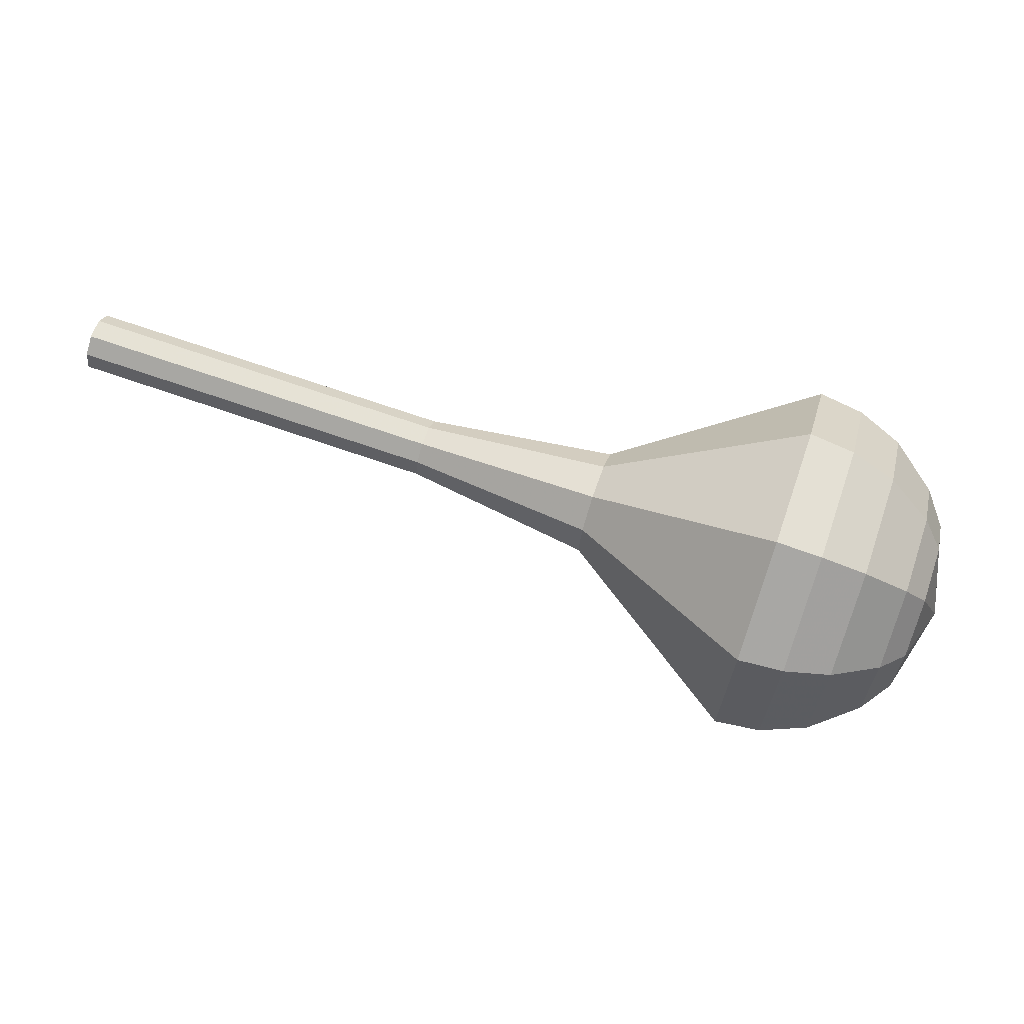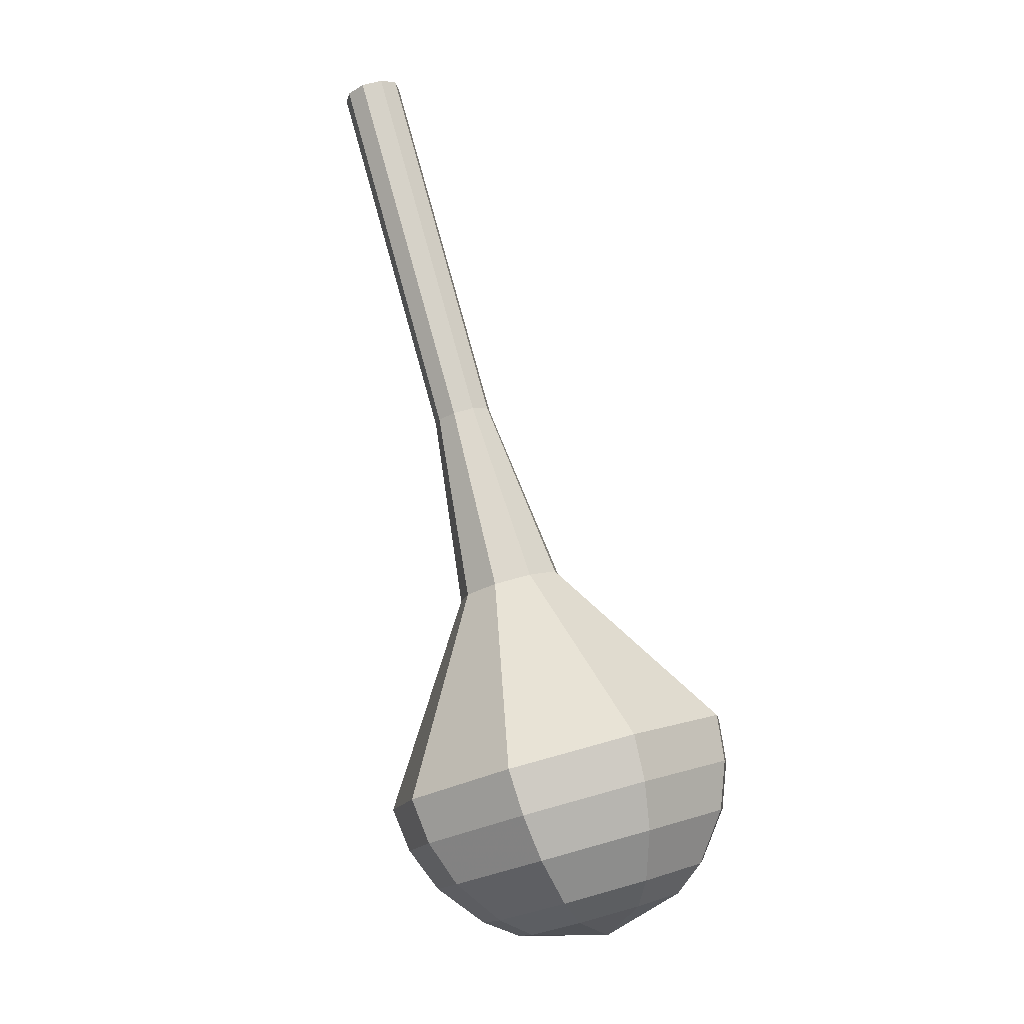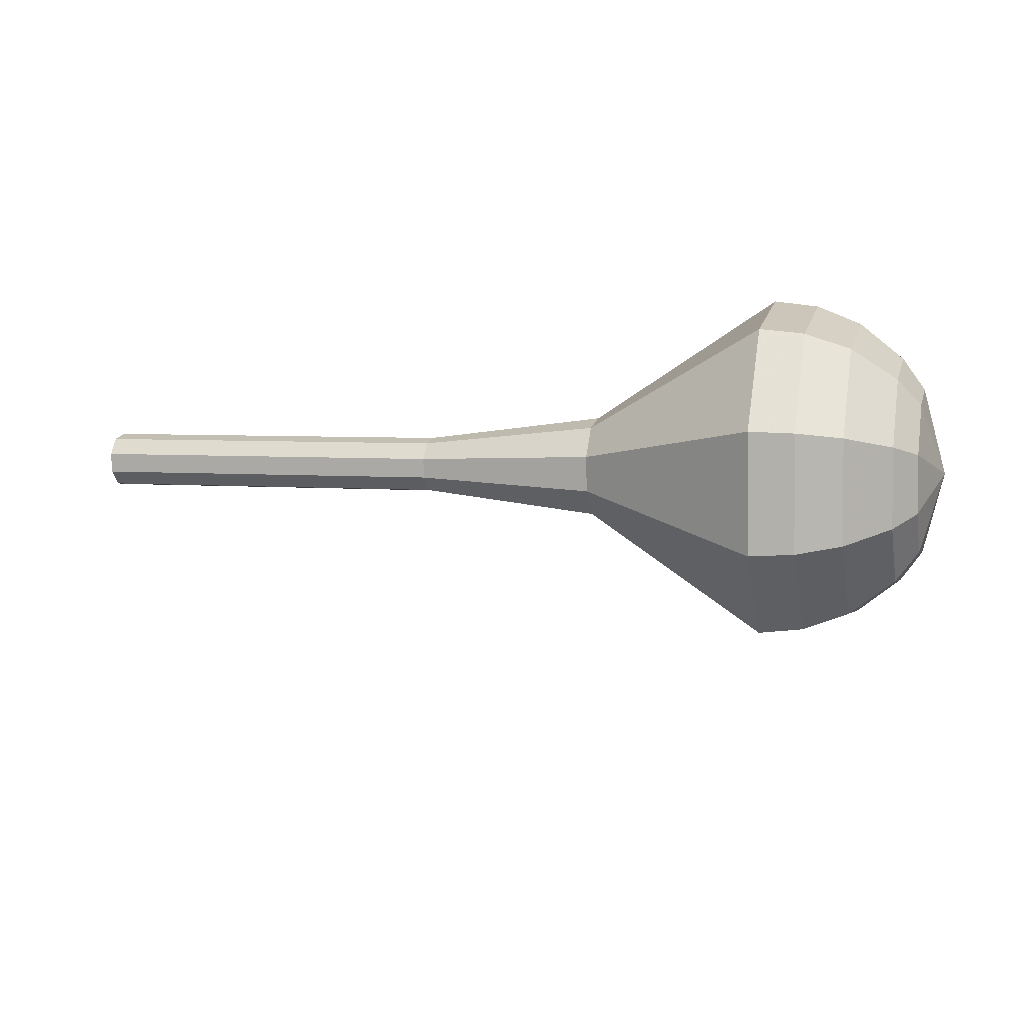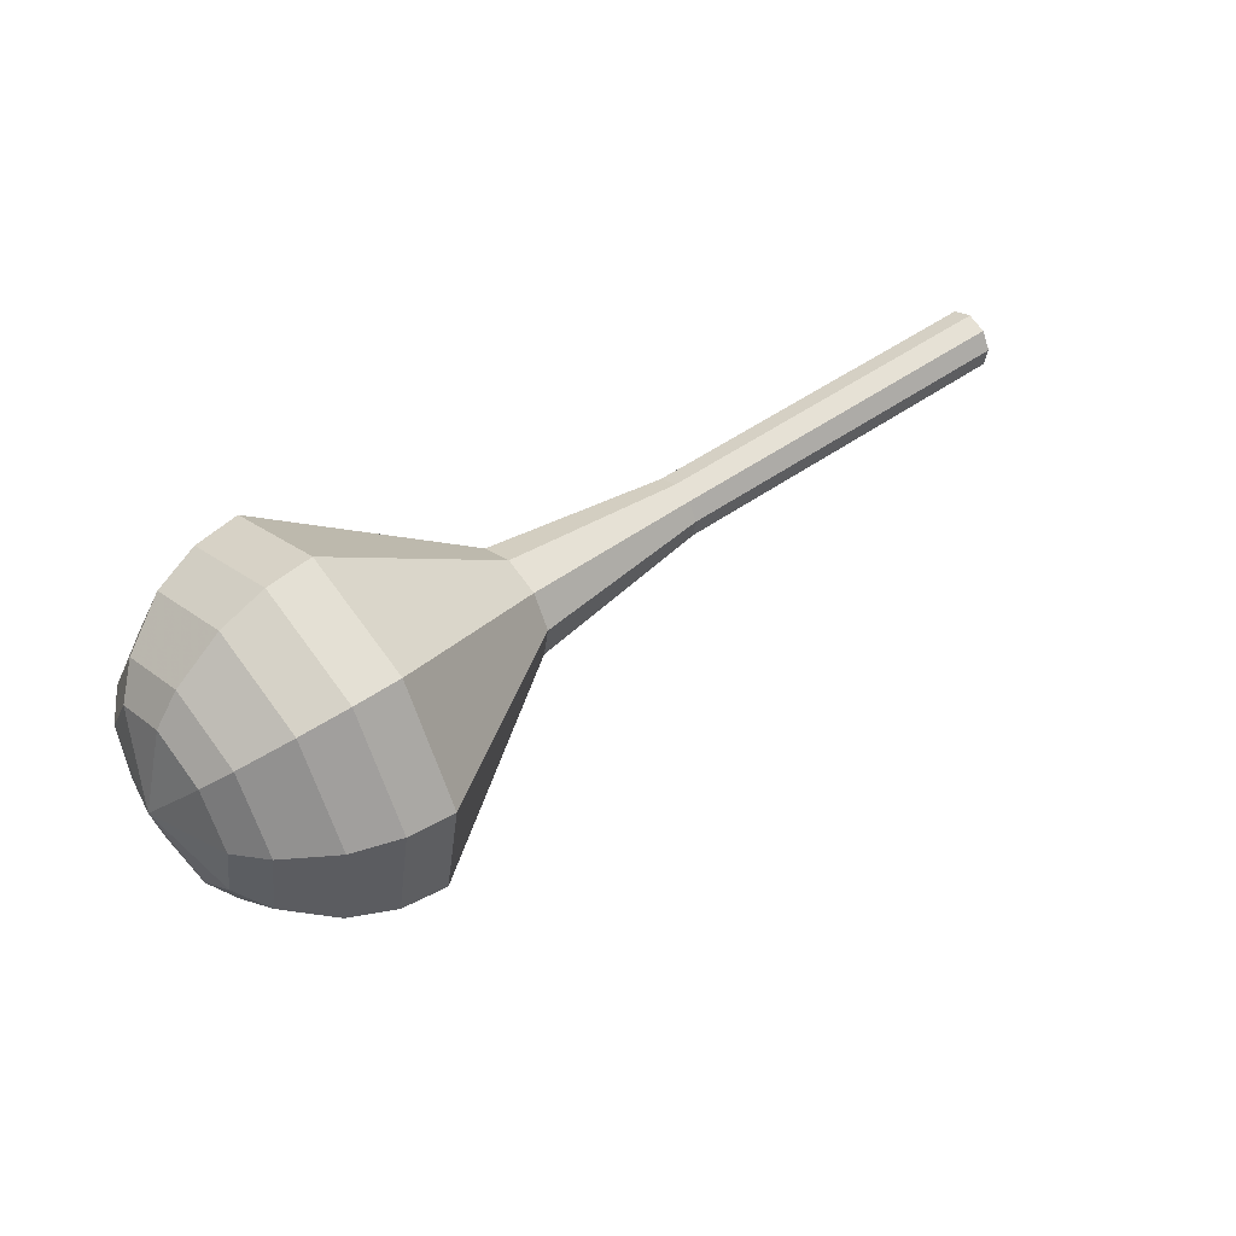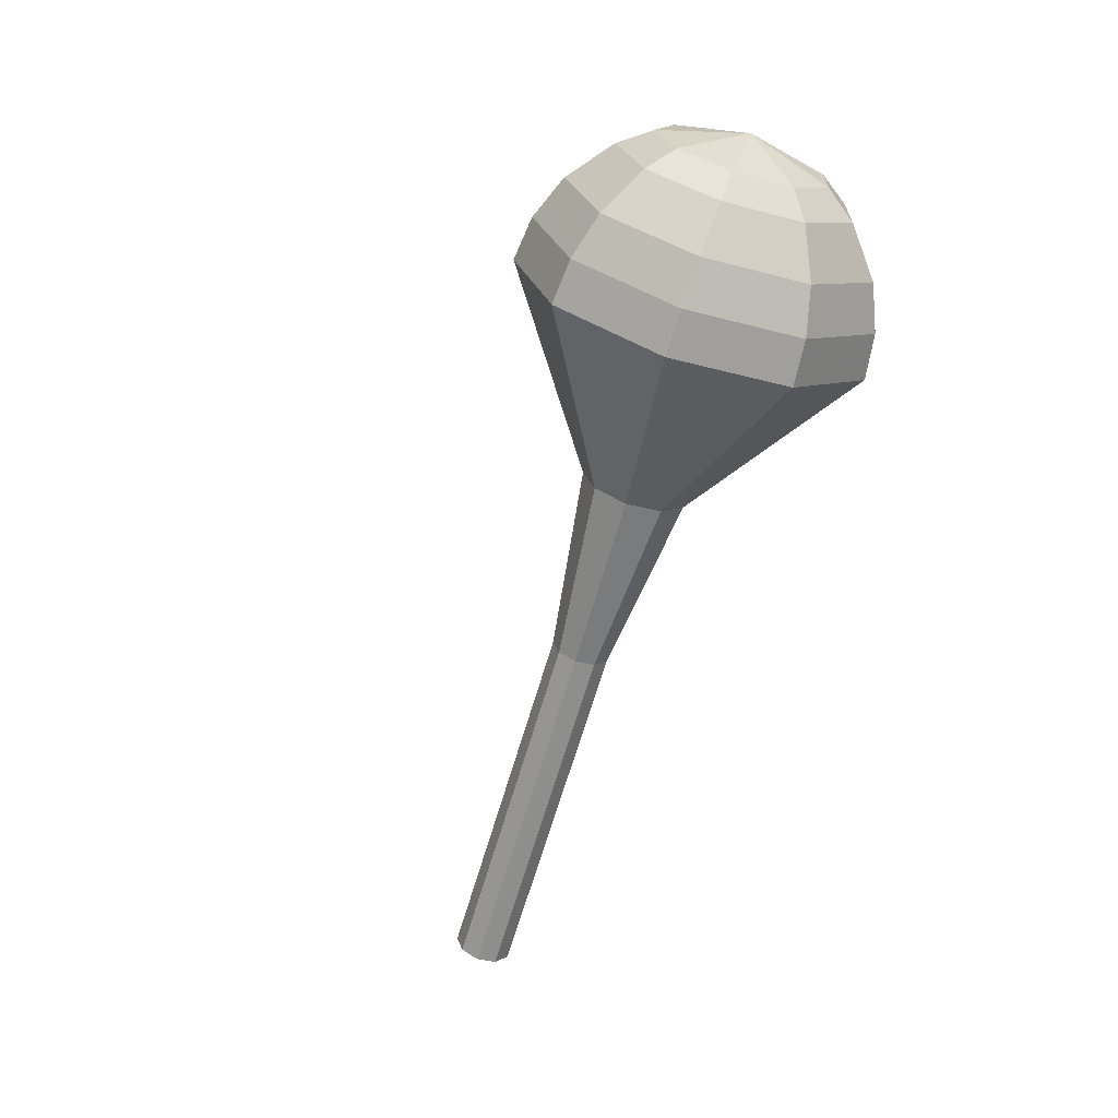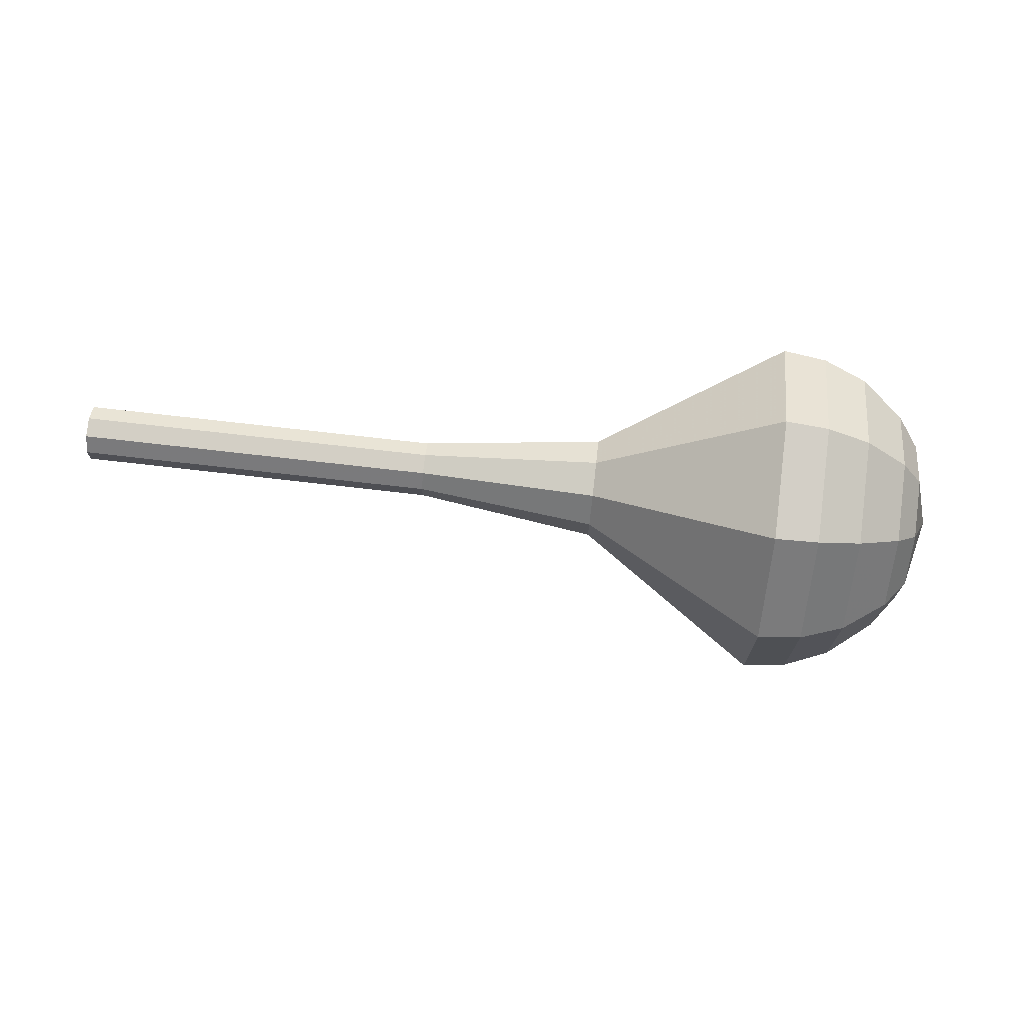
<metadata>
{"format":"obj","ext":"obj","renderer":"f3d","projection":"perspective","resolution":1024,"background":"white","views":[{"elev":21.1,"azim":19.0,"up":"+Y"},{"elev":64.8,"azim":80.0,"up":"+Y"},{"elev":-63.0,"azim":11.9,"up":"+Y"},{"elev":23.8,"azim":148.8,"up":"+Y"},{"elev":-72.8,"azim":59.2,"up":"+Z"},{"elev":11.2,"azim":-11.3,"up":"+Z"}]}
</metadata>
<code>
g tube1
v 152.3 150.6 159.7
v 152.3 150.9 158.9
v 152.4 151.6 158.5
v 152.7 152.4 158.6
v 152.9 152.9 159.3
v 152.9 152.9 160.1
v 152.9 152.4 160.8
v 152.7 151.6 160.9
v 152.5 150.8 160.5
v 152.3 150.6 159.7
v 156.1 149.6 159.3
v 156.1 149.9 158.5
v 156.2 150.6 158.1
v 156.5 151.5 158.2
v 156.7 152 158.9
v 156.7 151.9 159.7
v 156.7 151.4 160.4
v 156.5 150.6 160.5
v 156.3 149.9 160.1
v 156.1 149.6 159.3
v 159.9 148.6 158.9
v 159.9 148.9 158.1
v 160 149.7 157.7
v 160.3 150.5 157.8
v 160.5 151 158.5
v 160.5 151 159.3
v 160.5 150.4 160
v 160.3 149.6 160.1
v 160.1 148.9 159.7
v 159.9 148.6 158.9
v 163.7 147.7 158.5
v 163.7 148 157.7
v 163.8 148.7 157.3
v 164.1 149.5 157.4
v 164.3 150 158.1
v 164.3 150 158.9
v 164.3 149.4 159.6
v 164.1 148.6 159.7
v 163.8 147.9 159.3
v 163.7 147.7 158.5
v 167.5 146.7 158.1
v 167.5 147 157.3
v 167.6 147.7 156.9
v 167.9 148.5 157
v 168.1 149 157.7
v 168.1 149 158.5
v 168.1 148.5 159.2
v 167.9 147.7 159.3
v 167.6 146.9 158.9
v 167.5 146.7 158.1
v 174.8 143.8 157.3
v 174.8 144.3 155.9
v 175.1 145.6 155.1
v 175.5 147.1 155.4
v 175.9 148 156.5
v 176 148 158.1
v 175.9 147 159.2
v 175.5 145.5 159.5
v 175.1 144.2 158.7
v 174.8 143.8 157.3
v 181.1 136.7 156.5
v 181.1 138.6 151.7
v 182 142.9 149.2
v 183.3 147.8 150
v 184.5 150.9 153.9
v 185 150.8 159.1
v 184.6 147.5 163
v 183.4 142.6 163.8
v 182 138.3 161.3
v 181.1 136.7 156.5
v 183 136.5 156.3
v 183 138.3 151.7
v 183.8 142.5 149.2
v 185.1 147.2 150.1
v 186.3 150.2 153.8
v 186.7 150.1 158.8
v 186.3 146.9 162.6
v 185.2 142.1 163.4
v 183.9 138 161
v 183 136.5 156.3
v 185 136.8 156.1
v 185 138.4 152
v 185.7 142.1 149.8
v 186.9 146.4 150.5
v 187.9 149 153.9
v 188.3 148.9 158.3
v 188 146.1 161.7
v 187 141.8 162.5
v 185.8 138.1 160.3
v 185 136.8 156.1
v 187.2 137.8 155.9
v 187.2 139 152.8
v 187.7 141.9 151.1
v 188.6 145.1 151.7
v 189.4 147.2 154.2
v 189.7 147.1 157.6
v 189.5 144.9 160.2
v 188.7 141.7 160.8
v 187.8 138.8 159.1
v 187.2 137.8 155.9
v 188.4 138.9 155.8
v 188.4 139.7 153.5
v 188.8 141.9 152.3
v 189.5 144.2 152.7
v 190.1 145.7 154.6
v 190.3 145.7 157.1
v 190.1 144.1 159
v 189.5 141.7 159.4
v 188.9 139.6 158.2
v 188.4 138.9 155.8
v 190.2 142.1 155.7
v 190.2 142.1 155.7
v 190.2 142.1 155.7
v 190.2 142.1 155.7
v 190.2 142.1 155.7
v 190.2 142.1 155.7
v 190.2 142.1 155.7
v 190.2 142.1 155.7
v 190.2 142.1 155.7
v 190.2 142.1 155.7
f 1 2 12
f 12 11 1
f 2 3 13
f 13 12 2
f 3 4 14
f 14 13 3
f 4 5 15
f 15 14 4
f 5 6 16
f 16 15 5
f 6 7 17
f 17 16 6
f 7 8 18
f 18 17 7
f 8 9 19
f 19 18 8
f 9 10 20
f 20 19 9
f 11 12 22
f 22 21 11
f 12 13 23
f 23 22 12
f 13 14 24
f 24 23 13
f 14 15 25
f 25 24 14
f 15 16 26
f 26 25 15
f 16 17 27
f 27 26 16
f 17 18 28
f 28 27 17
f 18 19 29
f 29 28 18
f 19 20 30
f 30 29 19
f 21 22 32
f 32 31 21
f 22 23 33
f 33 32 22
f 23 24 34
f 34 33 23
f 24 25 35
f 35 34 24
f 25 26 36
f 36 35 25
f 26 27 37
f 37 36 26
f 27 28 38
f 38 37 27
f 28 29 39
f 39 38 28
f 29 30 40
f 40 39 29
f 31 32 42
f 42 41 31
f 32 33 43
f 43 42 32
f 33 34 44
f 44 43 33
f 34 35 45
f 45 44 34
f 35 36 46
f 46 45 35
f 36 37 47
f 47 46 36
f 37 38 48
f 48 47 37
f 38 39 49
f 49 48 38
f 39 40 50
f 50 49 39
f 41 42 52
f 52 51 41
f 42 43 53
f 53 52 42
f 43 44 54
f 54 53 43
f 44 45 55
f 55 54 44
f 45 46 56
f 56 55 45
f 46 47 57
f 57 56 46
f 47 48 58
f 58 57 47
f 48 49 59
f 59 58 48
f 49 50 60
f 60 59 49
f 51 52 62
f 62 61 51
f 52 53 63
f 63 62 52
f 53 54 64
f 64 63 53
f 54 55 65
f 65 64 54
f 55 56 66
f 66 65 55
f 56 57 67
f 67 66 56
f 57 58 68
f 68 67 57
f 58 59 69
f 69 68 58
f 59 60 70
f 70 69 59
f 61 62 72
f 72 71 61
f 62 63 73
f 73 72 62
f 63 64 74
f 74 73 63
f 64 65 75
f 75 74 64
f 65 66 76
f 76 75 65
f 66 67 77
f 77 76 66
f 67 68 78
f 78 77 67
f 68 69 79
f 79 78 68
f 69 70 80
f 80 79 69
f 71 72 82
f 82 81 71
f 72 73 83
f 83 82 72
f 73 74 84
f 84 83 73
f 74 75 85
f 85 84 74
f 75 76 86
f 86 85 75
f 76 77 87
f 87 86 76
f 77 78 88
f 88 87 77
f 78 79 89
f 89 88 78
f 79 80 90
f 90 89 79
f 81 82 92
f 92 91 81
f 82 83 93
f 93 92 82
f 83 84 94
f 94 93 83
f 84 85 95
f 95 94 84
f 85 86 96
f 96 95 85
f 86 87 97
f 97 96 86
f 87 88 98
f 98 97 87
f 88 89 99
f 99 98 88
f 89 90 100
f 100 99 89
f 91 92 102
f 102 101 91
f 92 93 103
f 103 102 92
f 93 94 104
f 104 103 93
f 94 95 105
f 105 104 94
f 95 96 106
f 106 105 95
f 96 97 107
f 107 106 96
f 97 98 108
f 108 107 97
f 98 99 109
f 109 108 98
f 99 100 110
f 110 109 99
f 101 102 112
f 112 111 101
f 102 103 113
f 113 112 102
f 103 104 114
f 114 113 103
f 104 105 115
f 115 114 104
f 105 106 116
f 116 115 105
f 106 107 117
f 117 116 106
f 107 108 118
f 118 117 107
f 108 109 119
f 119 118 108
f 109 110 120
f 120 119 109
g

</code>
